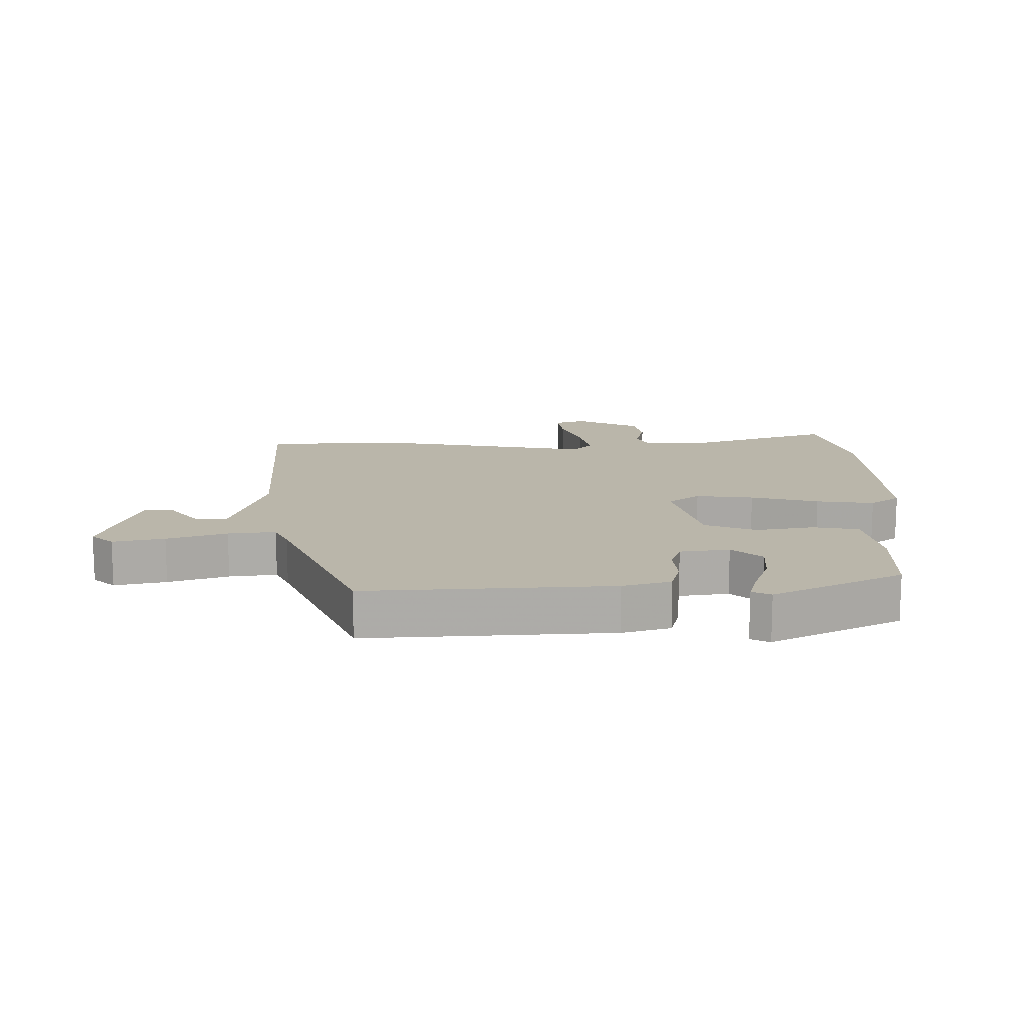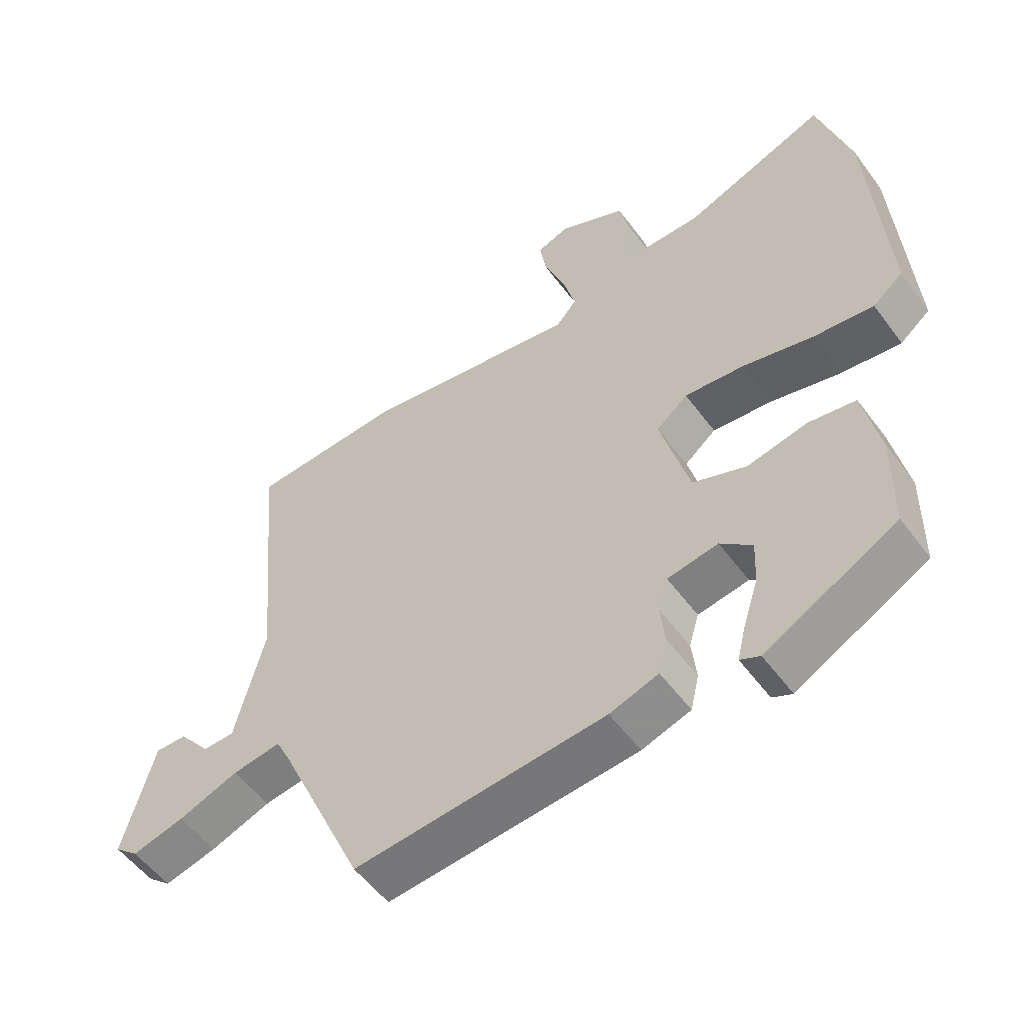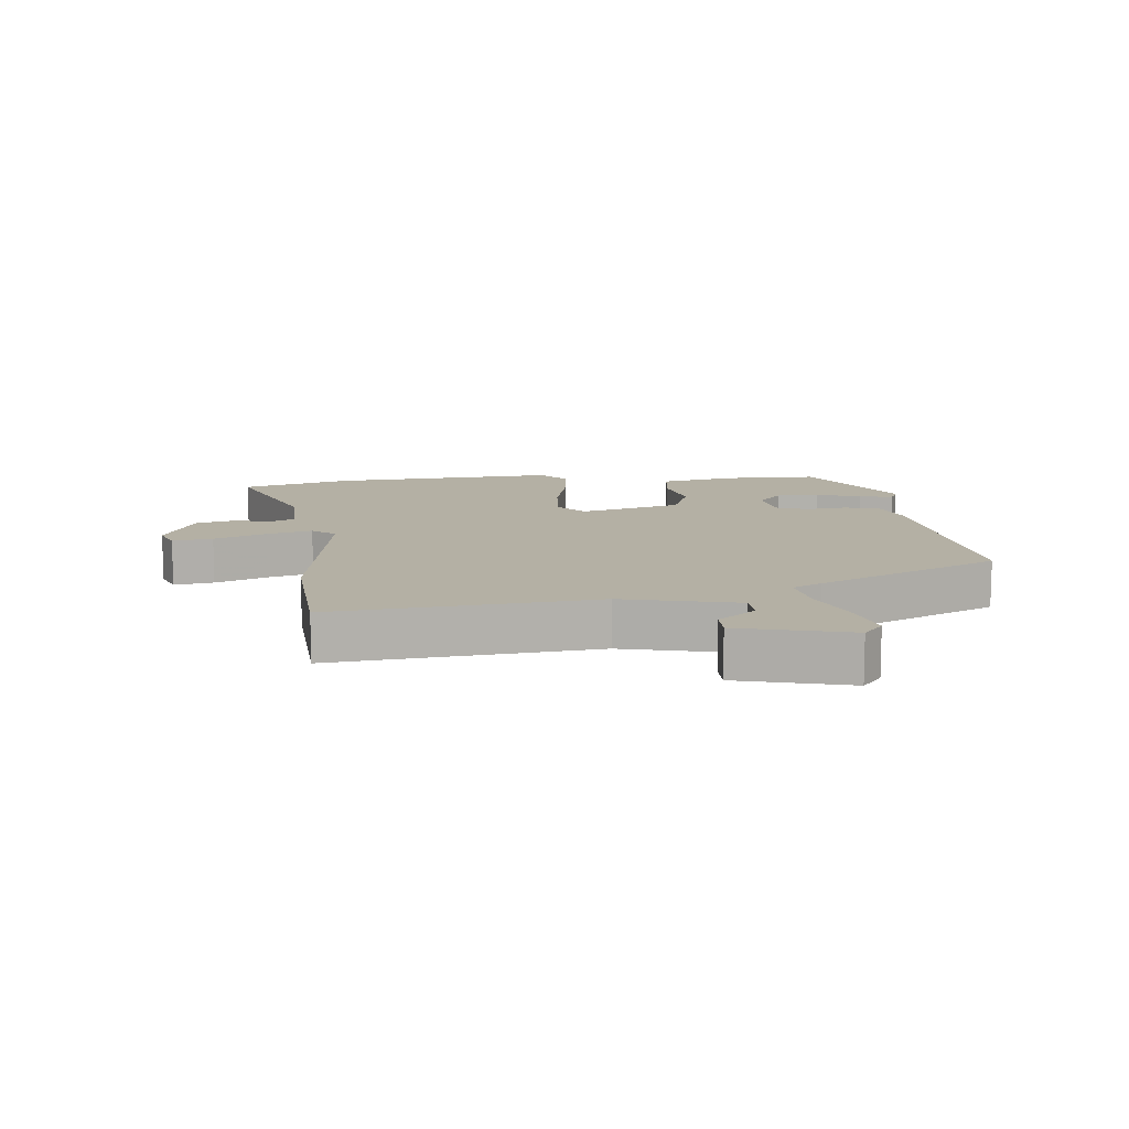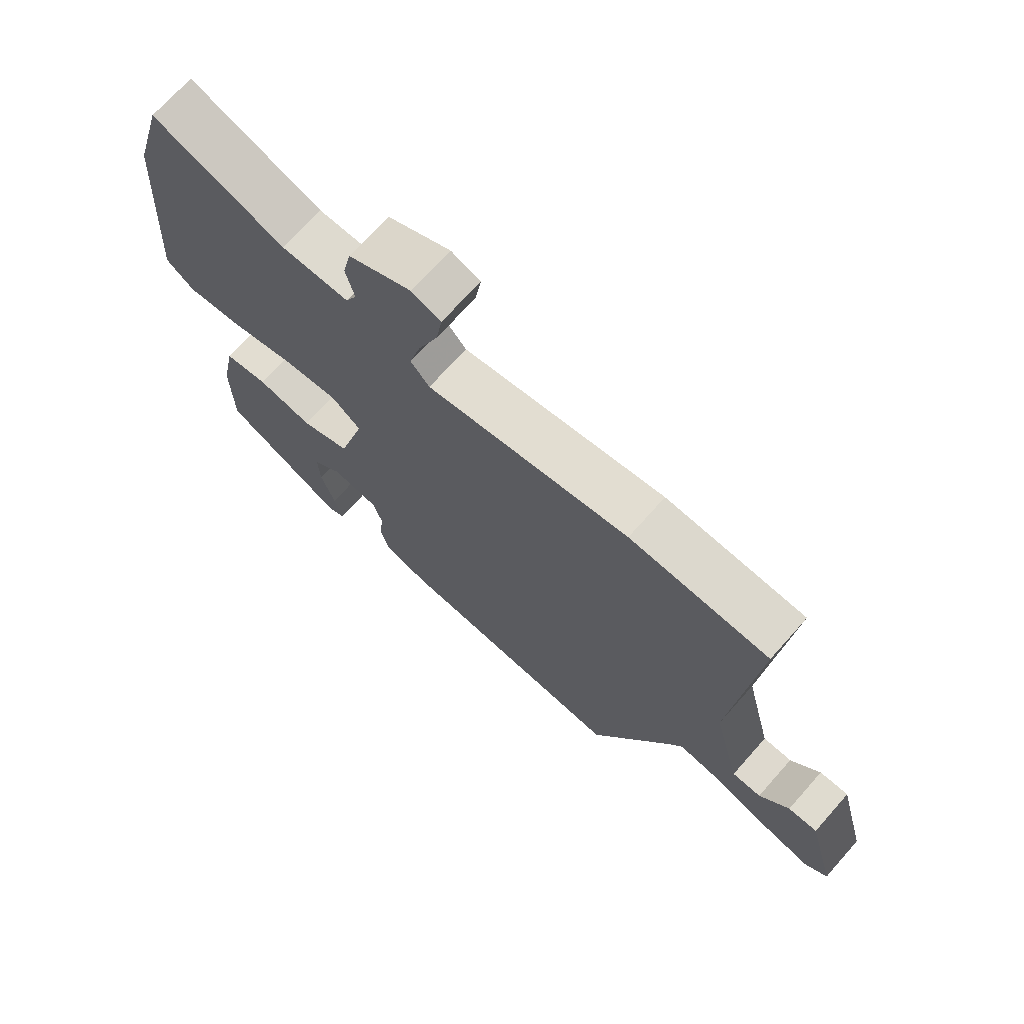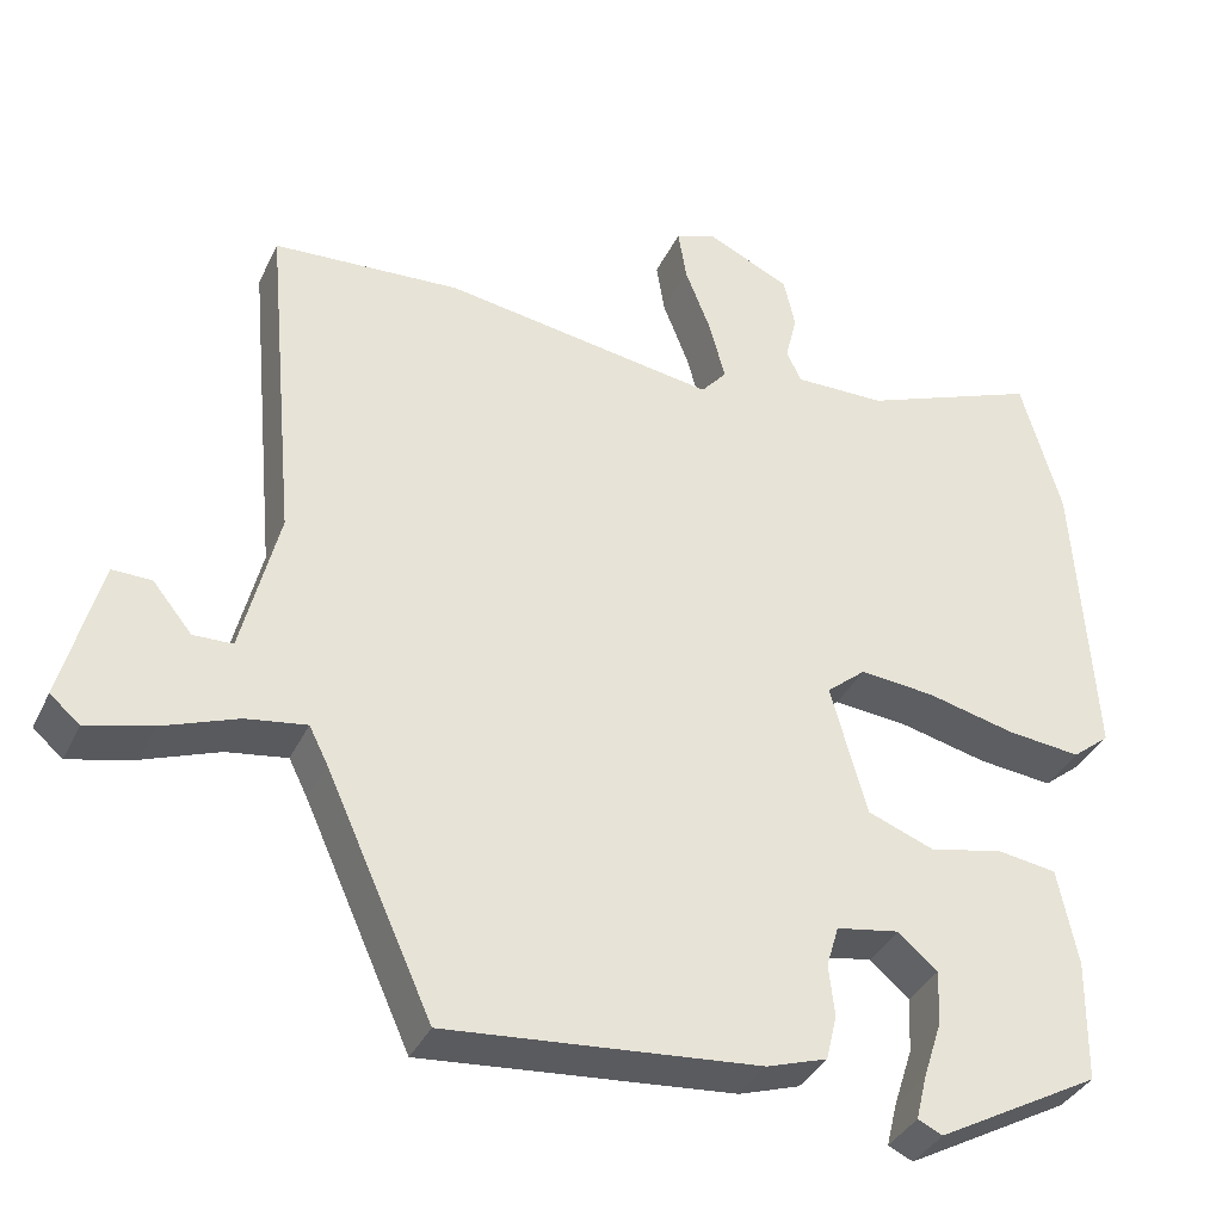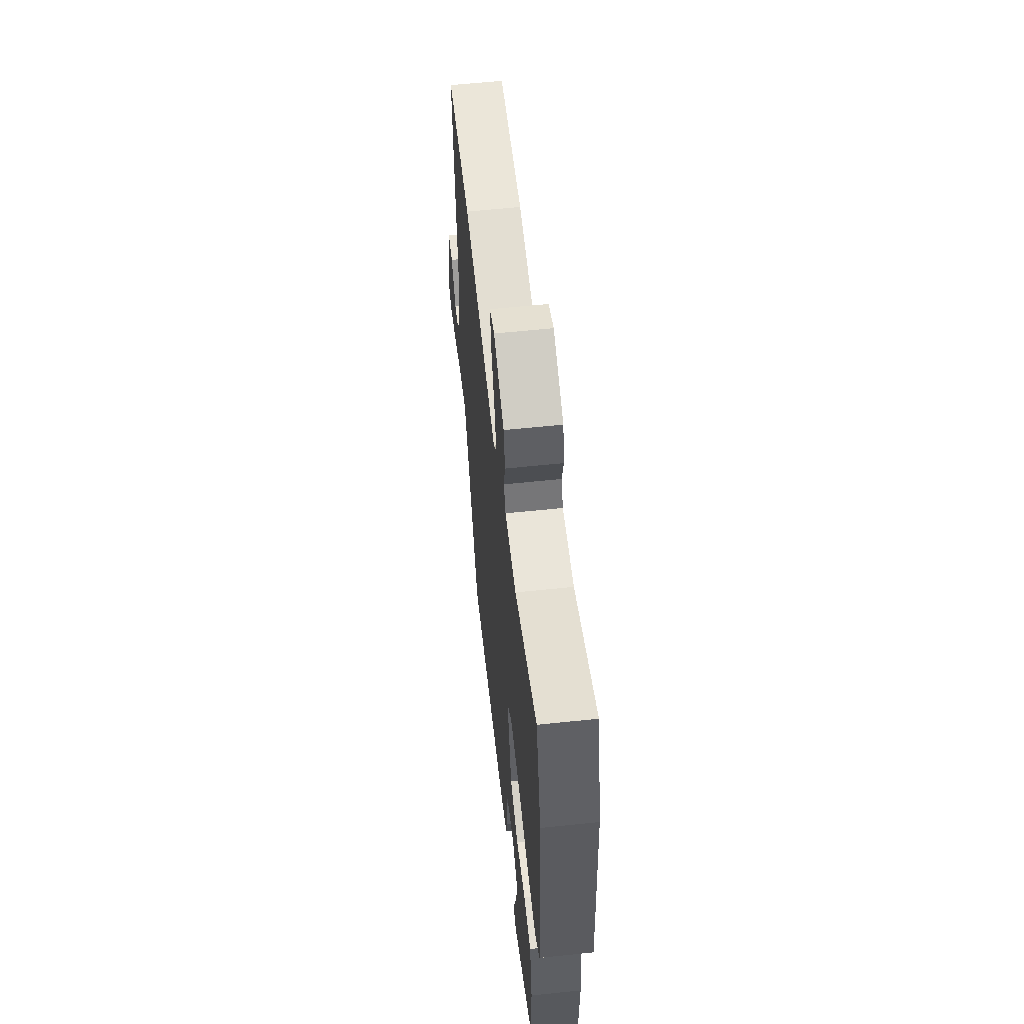
<metadata>
{"format":"obj","ext":"obj","renderer":"f3d","projection":"perspective","resolution":1024,"background":"white","views":[{"elev":13.8,"azim":-179.0,"up":"+Y"},{"elev":-54.0,"azim":-144.3,"up":"+Z"},{"elev":11.5,"azim":83.6,"up":"+Y"},{"elev":70.8,"azim":41.6,"up":"+Z"},{"elev":-36.2,"azim":157.0,"up":"+Z"},{"elev":59.0,"azim":-96.2,"up":"+Z"}]}
</metadata>
<code>
v 0.322 0.07 -0.51
v -0.059 0.07 -0.477
v -0.133 0.07 -0.453
v -0.146 0.07 -0.398
v -0.139 0.07 -0.335
v -0.154 0.07 -0.285
v -0.231 0.07 -0.272
v -0.279 0.07 -0.313
v -0.276 0.07 -0.38
v -0.253 0.07 -0.451
v -0.24 0.07 -0.504
v -0.27 0.07 -0.518
v -0.469 0.07 -0.41
v -0.471 0.07 -0.261
v -0.447 0.07 -0.142
v -0.375 0.07 -0.131
v -0.284 0.07 -0.15
v -0.203 0.07 -0.119
v -0.159 0.07 0.041
v -0.207 0.07 0.081
v -0.298 0.07 0.072
v -0.405 0.07 0.046
v -0.496 0.07 0.036
v -0.542 0.07 0.073
v -0.519 0.07 0.433
v -0.47 0.07 0.606
v -0.253 0.07 0.522
v -0.142 0.07 0.521
v -0.124 0.07 0.559
v -0.138 0.07 0.617
v -0.124 0.07 0.679
v -0.021 0.07 0.728
v 0.027 0.07 0.71
v 0.017 0.07 0.647
v -0.015 0.07 0.565
v -0.034 0.07 0.493
v -0.003 0.07 0.457
v 0.33 0.07 0.51
v 0.559 0.07 0.497
v 0.521 0.07 0.086
v 0.566 0.07 -0.094
v 0.614 0.07 -0.095
v 0.662 0.07 -0.036
v 0.71 0.07 -0.035
v 0.757 0.07 -0.21
v 0.721 0.07 -0.241
v 0.641 0.07 -0.221
v 0.549 0.07 -0.187
v 0.475 0.07 -0.176
v 0.452 0.07 -0.222
v 0.322 0 -0.51
v -0.059 0 -0.477
v -0.133 0 -0.453
v -0.146 0 -0.398
v -0.139 0 -0.335
v -0.154 0 -0.285
v -0.231 0 -0.272
v -0.279 0 -0.313
v -0.276 0 -0.38
v -0.253 0 -0.451
v -0.24 0 -0.504
v -0.27 0 -0.518
v -0.469 0 -0.41
v -0.471 0 -0.261
v -0.447 0 -0.142
v -0.375 0 -0.131
v -0.284 0 -0.15
v -0.203 0 -0.119
v -0.159 0 0.041
v -0.207 0 0.081
v -0.298 0 0.072
v -0.405 0 0.046
v -0.496 0 0.036
v -0.542 0 0.073
v -0.519 0 0.433
v -0.47 0 0.606
v -0.253 0 0.522
v -0.142 0 0.521
v -0.124 0 0.559
v -0.138 0 0.617
v -0.124 0 0.679
v -0.021 0 0.728
v 0.027 0 0.71
v 0.017 0 0.647
v -0.015 0 0.565
v -0.034 0 0.493
v -0.003 0 0.457
v 0.33 0 0.51
v 0.559 0 0.497
v 0.521 0 0.086
v 0.566 0 -0.094
v 0.614 0 -0.095
v 0.662 0 -0.036
v 0.71 0 -0.035
v 0.757 0 -0.21
v 0.721 0 -0.241
v 0.641 0 -0.221
v 0.549 0 -0.187
v 0.475 0 -0.176
v 0.452 0 -0.222
f 46 47 48
f 45 46 48
f 44 45 48
f 43 44 48
f 42 43 48
f 41 42 48 49
f 40 41 49
f 40 49 50
f 39 40 50
f 38 39 50
f 37 38 50
f 33 34 35
f 32 33 35
f 31 32 35
f 30 31 35
f 29 30 35
f 28 29 35 36
f 37 50 1
f 36 37 1
f 28 36 1
f 27 28 1
f 25 26 27
f 24 25 27
f 23 24 27
f 22 23 27
f 21 22 27
f 15 16 17
f 14 15 17
f 13 14 17
f 13 17 18
f 11 12 13
f 10 11 13
f 9 10 13
f 8 9 13
f 7 8 13 18
f 6 7 18 19
f 3 4 5
f 2 3 5
f 1 2 5
f 1 5 6 19
f 20 21 27
f 19 20 27
f 1 19 27
f 98 97 96
f 98 96 95
f 98 95 94
f 98 94 93
f 98 93 92
f 99 98 92 91
f 99 91 90
f 100 99 90
f 100 90 89
f 100 89 88
f 100 88 87
f 85 84 83
f 85 83 82
f 85 82 81
f 85 81 80
f 85 80 79
f 86 85 79 78
f 51 100 87
f 51 87 86
f 51 86 78
f 51 78 77
f 77 76 75
f 77 75 74
f 77 74 73
f 77 73 72
f 77 72 71
f 67 66 65
f 67 65 64
f 67 64 63
f 68 67 63
f 63 62 61
f 63 61 60
f 63 60 59
f 63 59 58
f 68 63 58 57
f 69 68 57 56
f 55 54 53
f 55 53 52
f 55 52 51
f 69 56 55 51
f 77 71 70
f 77 70 69
f 77 69 51
f 1 51 52 2
f 2 52 53 3
f 3 53 54 4
f 4 54 55 5
f 5 55 56 6
f 6 56 57 7
f 7 57 58 8
f 8 58 59 9
f 9 59 60 10
f 10 60 61 11
f 11 61 62 12
f 12 62 63 13
f 13 63 64 14
f 14 64 65 15
f 15 65 66 16
f 16 66 67 17
f 17 67 68 18
f 18 68 69 19
f 19 69 70 20
f 20 70 71 21
f 21 71 72 22
f 22 72 73 23
f 23 73 74 24
f 24 74 75 25
f 25 75 76 26
f 26 76 77 27
f 27 77 78 28
f 28 78 79 29
f 29 79 80 30
f 30 80 81 31
f 31 81 82 32
f 32 82 83 33
f 33 83 84 34
f 34 84 85 35
f 35 85 86 36
f 36 86 87 37
f 37 87 88 38
f 38 88 89 39
f 39 89 90 40
f 40 90 91 41
f 41 91 92 42
f 42 92 93 43
f 43 93 94 44
f 44 94 95 45
f 45 95 96 46
f 46 96 97 47
f 47 97 98 48
f 48 98 99 49
f 49 99 100 50
f 50 100 51 1

</code>
